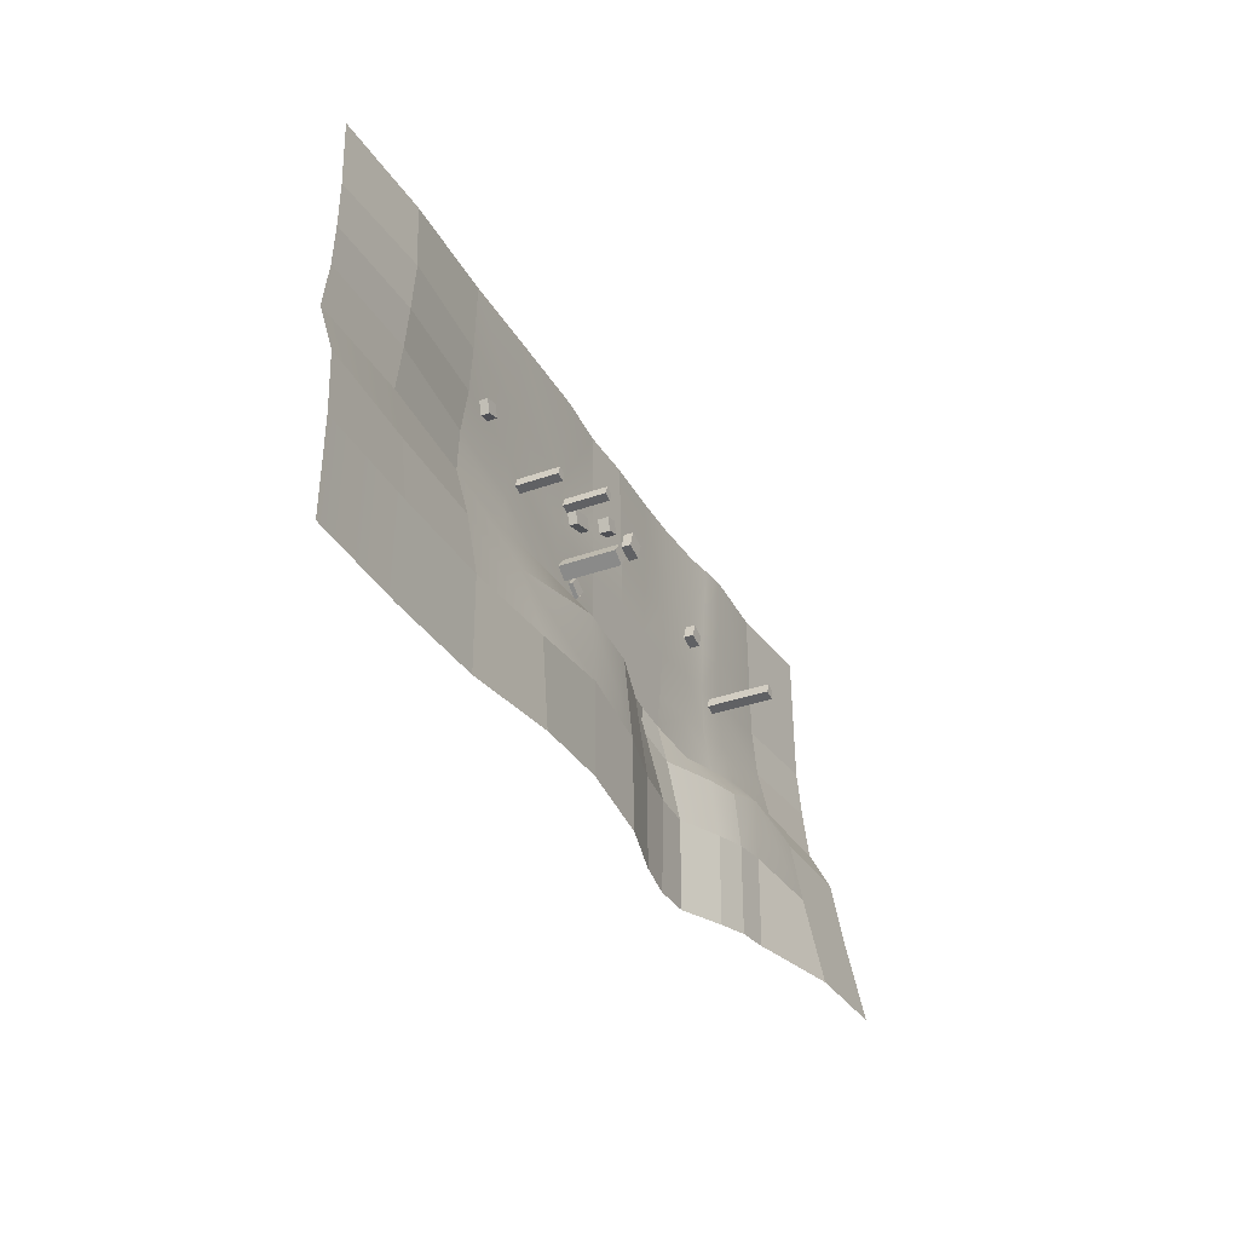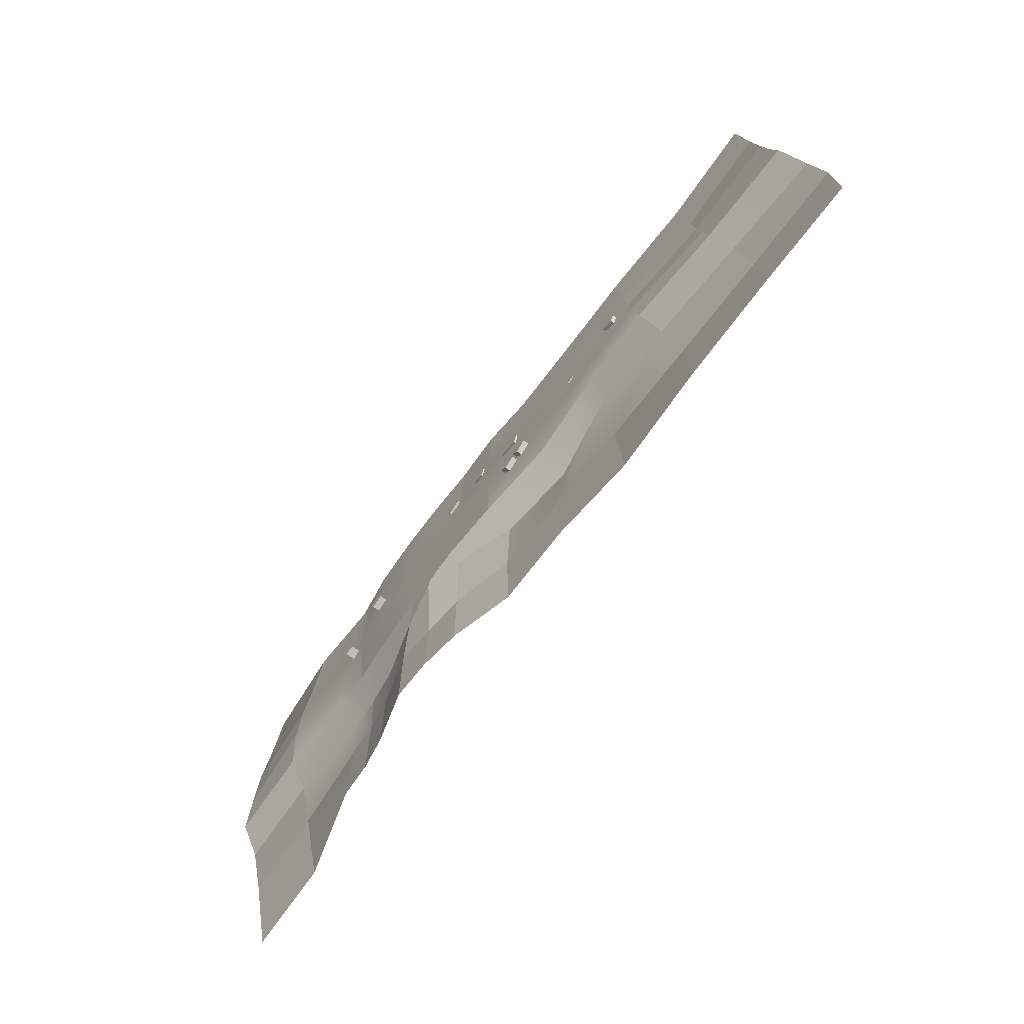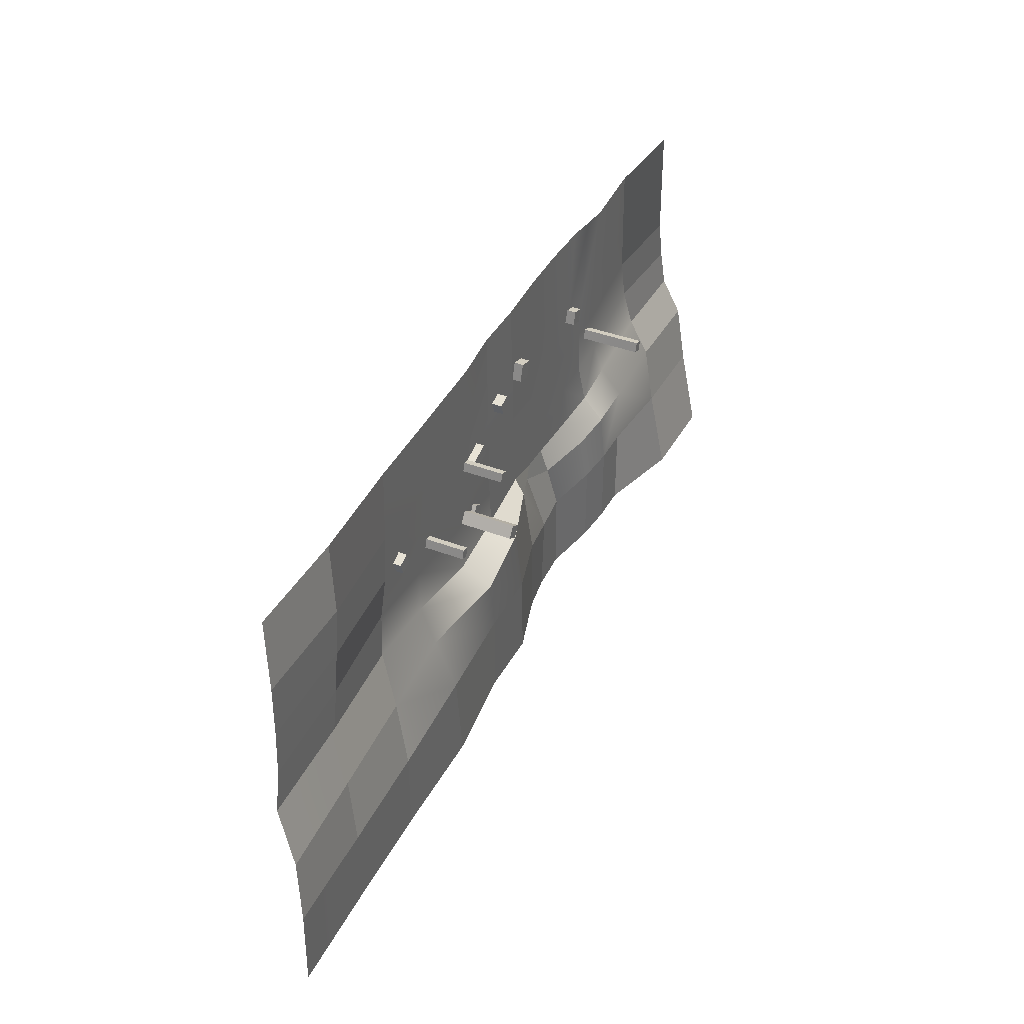
<metadata>
{"format":"obj","ext":"obj","renderer":"f3d","projection":"perspective","resolution":1024,"background":"white","views":[{"elev":-33.8,"azim":116.1,"up":"+Z"},{"elev":-70.9,"azim":53.2,"up":"+Z"},{"elev":40.5,"azim":115.0,"up":"+Z"}]}
</metadata>
<code>
g tundraDioCOL
v -5.017 1.011 -2.815
v -5.412 1.184 -5.256
v -3.036 0.4999 -5.525
v -2.401 0.2461 -3.073
v -6.993 1.475 -5.036
v -6.858 1.295 -2.593
v -5.612 0.1054 9.12
v -5.21 0.03017 4.753
v -2.781 0.06943 4.432
v -3.171 7.439e-05 9.12
v -0.9671 7.439e-05 9.12
v -0.8558 0.03017 4.586
v 1.65 0.07924 9.12
v 1.448 0.08055 4.746
v -0.7845 0.03017 2.413
v 1.313 0.03017 2.577
v -0.7047 0.03017 0.2408
v 1.161 0.03017 0.4083
v -0.619 0.03017 -1.454
v 1.011 0.03017 -1.183
v -1.988 0.03017 -1.56
v -2.276 0.03017 0.1178
v -2.543 0.03017 2.273
v -2.543 0.03017 2.273
v -4.961 0.03017 2.571
v -4.71 0.03017 0.3881
v -4.602 0.1146 -1.674
v -2.276 0.03017 0.1178
v -6.465 0.08447 2.741
v -6.549 0.144 4.907
v -6.773 0.2794 9.12
v -7.927 0.4188 9.12
v -7.885 0.25 5.075
v -6.465 0.08447 2.741
v -7.968 0.1689 2.925
v -6.526 0.08709 0.566
v -8.334 0.1885 0.7898
v -6.665 0.3894 -1.341
v -8.73 0.4888 -0.8701
v -6.526 0.08709 0.566
v -6.665 0.3894 -1.341
v 1.03 0.4796 -1.936
v 0.6581 0.8081 -5.502
v 3.498 1.541 -5.477
v 3.903 1.388 -2.096
v 4.005 0.03017 4.476
v 4.057 0.02428 9.12
v 1.65 0.07924 9.12
v 1.448 0.08055 4.746
v 3.973 0.03017 2.301
v 1.313 0.03017 2.577
v 3.937 0.03017 0.1283
v 1.161 0.03017 0.4083
v 1.011 0.03017 -1.183
v 3.898 0.08578 -1.568
v 6.811 0.03017 5.023
v 4.057 0.02428 9.12
v 6.555 0.2251 9.12
v 7.028 0.08055 2.859
v 3.973 0.03017 2.301
v 3.937 0.03017 0.1283
v 7.27 0.1133 0.7027
v 3.898 0.08578 -1.568
v 7.608 0.4096 -1.353
v -4.602 0.1146 -1.674
v -5.017 1.011 -2.815
v -2.401 0.2461 -3.073
v -1.988 0.03017 -1.56
v -6.858 1.295 -2.593
v -6.665 0.3894 -1.341
v 1.011 0.03017 -1.183
v 1.03 0.4796 -1.936
v 3.903 1.388 -2.096
v 3.898 0.08578 -1.568
v -0.5549 -0.04965 -2.368
v 1.03 0.4796 -1.936
v 1.011 0.03017 -1.183
v -0.619 0.03017 -1.454
v -1.189 0.6334 -5.607
v 0.6581 0.8081 -5.502
v -0.5549 -0.04965 -2.368
v 3.903 1.388 -2.096
v 7.481 1.742 -2.252
v 7.608 0.4096 -1.353
v 3.898 0.08578 -1.568
v 3.498 1.541 -5.477
v 7.023 1.731 -4.965
v 7.481 1.742 -2.252
v 3.903 1.388 -2.096
v -3.036 0.4999 -5.525
v -1.189 0.6334 -5.607
v -0.5549 -0.04965 -2.368
v -2.401 0.2461 -3.073
v -2.401 0.2461 -3.073
v -0.5549 -0.04965 -2.368
v -0.619 0.03017 -1.454
v -1.988 0.03017 -1.56
v 3.006 -0.03395 5.425
v 3.006 0.5091 5.425
v 3.585 0.5091 5.249
v 3.585 -0.03395 5.249
v 3.006 0.5091 5.425
v 2.827 0.5091 4.846
v 3.406 0.5091 4.67
v 3.585 0.5091 5.249
v 2.827 0.5091 4.846
v 2.827 -0.03395 4.846
v 3.406 -0.03395 4.67
v 3.406 0.5091 4.67
v 2.827 -0.03395 4.846
v 3.006 -0.03395 5.425
v 3.585 -0.03395 5.249
v 3.406 -0.03395 4.67
v 3.585 -0.03395 5.249
v 3.585 0.5091 5.249
v 3.406 0.5091 4.67
v 3.406 -0.03395 4.67
v 2.827 -0.03395 4.846
v 2.827 0.5091 4.846
v 3.006 0.5091 5.425
v 3.006 -0.03395 5.425
v -5.615 -0.3159 4.879
v -5.615 0.4705 4.879
v -4.993 0.4705 5.08
v -4.993 -0.3159 5.08
v -5.615 0.4705 4.879
v -5.413 0.4705 4.257
v -4.791 0.4705 4.458
v -4.993 0.4705 5.08
v -5.413 0.4705 4.257
v -5.413 -0.3159 4.257
v -4.791 -0.3159 4.458
v -4.791 0.4705 4.458
v -5.413 -0.3159 4.257
v -5.615 -0.3159 4.879
v -4.993 -0.3159 5.08
v -4.791 -0.3159 4.458
v -4.993 -0.3159 5.08
v -4.993 0.4705 5.08
v -4.791 0.4705 4.458
v -4.791 -0.3159 4.458
v -5.413 -0.3159 4.257
v -5.413 0.4705 4.257
v -5.615 0.4705 4.879
v -5.615 -0.3159 4.879
v 0.4782 -0.0503 5.775
v 0.4782 0.496 5.775
v 1.213 0.496 6.013
v 1.213 -0.0503 6.013
v 0.4782 0.496 5.775
v 0.734 0.496 4.984
v 1.469 0.496 5.222
v 1.213 0.496 6.013
v 0.734 0.496 4.984
v 0.734 -0.0503 4.984
v 1.469 -0.0503 5.222
v 1.469 0.496 5.222
v 0.734 -0.0503 4.984
v 0.4782 -0.0503 5.775
v 1.213 -0.0503 6.013
v 1.469 -0.0503 5.222
v 1.213 -0.0503 6.013
v 1.213 0.496 6.013
v 1.469 0.496 5.222
v 1.469 -0.0503 5.222
v 0.734 -0.0503 4.984
v 0.734 0.496 4.984
v 0.4782 0.496 5.775
v 0.4782 -0.0503 5.775
v 5.643 -0.1655 0.05438
v 5.643 0.2722 0.05438
v 5.292 0.2722 0.5503
v 5.292 -0.1655 0.5503
v 5.643 0.2722 0.05438
v 6.177 0.2722 0.4352
v 5.826 0.2722 0.9311
v 5.292 0.2722 0.5503
v 6.177 0.2722 0.4352
v 6.177 -0.1655 0.4352
v 5.826 -0.1655 0.9311
v 5.826 0.2722 0.9311
v 6.177 -0.1655 0.4352
v 5.643 -0.1655 0.05438
v 5.292 -0.1655 0.5503
v 5.826 -0.1655 0.9311
v 5.292 -0.1655 0.5503
v 5.292 0.2722 0.5503
v 5.826 0.2722 0.9311
v 5.826 -0.1655 0.9311
v 6.177 -0.1655 0.4352
v 6.177 0.2722 0.4352
v 5.643 0.2722 0.05438
v 5.643 -0.1655 0.05438
v -8.738 1.519 -2.092
v -8.591 1.57 -4.896
v -6.993 1.475 -5.036
v -6.858 1.295 -2.593
v -8.73 0.4888 -0.8701
v -8.738 1.519 -2.092
v -6.858 1.295 -2.593
v -6.665 0.3894 -1.341
v 7.023 1.731 -4.965
v 11.17 1.713 -5.375
v 11.66 0.9651 -2.512
v 7.481 1.742 -2.252
v 15.67 1.052 -2.8
v 16 1.699 -5.754
v 15.27 0.269 -0.3068
v 11.71 0.3226 -0.6104
v 14.99 0.1754 1.702
v 11.44 0.1394 1.208
v 14.78 0.3331 3.662
v 11.21 0.0812 3.261
v 14.56 0.3246 5.855
v 10.99 0.1643 5.439
v 14.29 0.2533 9.12
v 10.74 0.252 9.12
v 6.811 0.03017 5.023
v 10.99 0.1643 5.439
v 10.74 0.252 9.12
v 6.555 0.2251 9.12
v 7.028 0.08055 2.859
v 11.21 0.0812 3.261
v 7.481 1.742 -2.252
v 11.66 0.9651 -2.512
v 11.71 0.3226 -0.6104
v 7.608 0.4096 -1.353
v 7.608 0.4096 -1.353
v 11.71 0.3226 -0.6104
v 11.44 0.1394 1.208
v 7.27 0.1133 0.7027
v 7.27 0.1133 0.7027
v 11.44 0.1394 1.208
v 11.21 0.0812 3.261
v 7.028 0.08055 2.859
v -8.738 1.519 -2.092
v -12.88 1.354 -2.19
v -12.73 1.887 -5.027
v -8.591 1.57 -4.896
v -7.927 0.4188 9.12
v -11.36 0.2716 9.12
v -11.73 0.1617 5.7
v -7.885 0.25 5.075
v -8.73 0.4888 -0.8701
v -12.82 0.4443 -0.4239
v -12.88 1.354 -2.19
v -8.738 1.519 -2.092
v -8.334 0.1885 0.7898
v -12.4 0.1231 1.544
v -12.82 0.4443 -0.4239
v -8.73 0.4888 -0.8701
v -7.968 0.1689 2.925
v -12.06 0.06223 3.528
v -12.4 0.1231 1.544
v -8.334 0.1885 0.7898
v -7.885 0.25 5.075
v -11.73 0.1617 5.7
v -12.06 0.06223 3.528
v -7.968 0.1689 2.925
v 5.275 -0.03395 4.154
v 5.275 0.4227 4.154
v 6.297 0.4227 3.868
v 6.297 -0.03395 3.868
v 5.275 0.4227 4.154
v 5.096 0.4227 3.575
v 6.118 0.4227 3.29
v 6.297 0.4227 3.868
v 5.096 0.4227 3.575
v 5.096 -0.03395 3.575
v 6.118 -0.03395 3.29
v 6.118 0.4227 3.29
v 5.096 -0.03395 3.575
v 5.275 -0.03395 4.154
v 6.297 -0.03395 3.868
v 6.118 -0.03395 3.29
v 6.297 -0.03395 3.868
v 6.297 0.4227 3.868
v 6.118 0.4227 3.29
v 6.118 -0.03395 3.29
v 5.096 -0.03395 3.575
v 5.096 0.4227 3.575
v 5.275 0.4227 4.154
v 5.275 -0.03395 4.154
v -7.588 -0.3159 2.435
v -7.588 2.938 2.435
v -7.141 2.938 2.579
v -7.141 -0.3159 2.579
v -7.588 2.938 2.435
v -7.444 2.938 1.988
v -6.997 2.938 2.132
v -7.141 2.938 2.579
v -7.444 2.938 1.988
v -7.444 -0.3159 1.988
v -6.997 -0.2878 2.132
v -6.997 2.938 2.132
v -7.444 -0.3159 1.988
v -7.588 -0.3159 2.435
v -7.141 -0.3159 2.579
v -6.997 -0.2878 2.132
v -7.141 -0.3159 2.579
v -7.141 2.938 2.579
v -6.997 2.938 2.132
v -6.997 -0.2878 2.132
v -7.444 -0.3159 1.988
v -7.444 2.938 1.988
v -7.588 2.938 2.435
v -7.588 -0.3159 2.435
v 6.383 0.1512 4.014
v 6.383 2.044 4.014
v 6.752 2.044 4.133
v 6.752 0.1512 4.133
v 6.383 2.044 4.014
v 6.511 2.044 3.617
v 6.88 2.044 3.736
v 6.752 2.044 4.133
v 6.511 2.044 3.617
v 6.511 0.1512 3.617
v 6.88 0.1512 3.736
v 6.88 2.044 3.736
v 6.511 0.1512 3.617
v 6.383 0.1512 4.014
v 6.752 0.1512 4.133
v 6.88 0.1512 3.736
v 6.752 0.1512 4.133
v 6.752 2.044 4.133
v 6.88 2.044 3.736
v 6.88 0.1512 3.736
v 6.511 0.1512 3.617
v 6.511 2.044 3.617
v 6.383 2.044 4.014
v 6.383 0.1512 4.014
v 6.532 -0.1655 0.3416
v 6.532 2.559 0.3416
v 6.182 2.559 0.8375
v 6.182 -0.1655 0.8375
v 6.532 2.559 0.3416
v 7.066 2.559 0.7224
v 6.716 2.559 1.218
v 6.182 2.559 0.8375
v 7.066 2.559 0.7224
v 7.066 -0.1655 0.7224
v 6.716 -0.1655 1.218
v 6.716 2.559 1.218
v 7.066 -0.1655 0.7224
v 6.532 -0.1655 0.3416
v 6.182 -0.1655 0.8375
v 6.716 -0.1655 1.218
v 6.182 -0.1655 0.8375
v 6.182 2.559 0.8375
v 6.716 2.559 1.218
v 6.716 -0.1655 1.218
v 7.066 -0.1655 0.7224
v 7.066 2.559 0.7224
v 6.532 2.559 0.3416
v 6.532 -0.1655 0.3416
v -8.591 1.57 -4.896
v -8.591 1.57 -8.944
v -6.993 1.475 -9.083
v -6.993 1.475 -5.036
v 0.6581 0.8081 -5.502
v 0.6581 0.8081 -9.55
v 3.498 1.596 -9.525
v 3.498 1.541 -5.477
v -3.036 0.4999 -5.525
v -3.036 0.5091 -9.573
v -1.189 0.5294 -9.655
v -1.189 0.6334 -5.607
v 3.498 1.541 -5.477
v 3.498 1.596 -9.525
v 7.023 1.731 -9.013
v 7.023 1.731 -4.965
v -1.189 0.6334 -5.607
v -1.189 0.5294 -9.655
v 0.6581 0.8081 -9.55
v 0.6581 0.8081 -5.502
v -5.412 1.184 -5.256
v -5.412 1.184 -9.304
v -3.036 0.5091 -9.573
v -3.036 0.4999 -5.525
v 7.023 1.731 -4.965
v 7.023 1.731 -9.013
v 11.17 1.978 -9.423
v 11.17 1.713 -5.375
v -12.73 1.887 -5.027
v -12.73 2.715 -9.075
v -8.591 1.57 -8.944
v -8.591 1.57 -4.896
v 11.17 1.713 -5.375
v 11.17 1.978 -9.423
v 16 1.699 -9.802
v 16 1.699 -5.754
v -6.993 1.475 -5.036
v -6.993 1.475 -9.083
v -5.412 1.184 -9.304
v -5.412 1.184 -5.256
v 16 1.699 -5.754
v 20.8 1.729 -5.82
v 20.47 1.246 -2.86
v 15.67 1.052 -2.8
v 14.56 0.3246 5.855
v 19.35 0.6903 5.953
v 19.09 0.3998 9.12
v 14.29 0.2533 9.12
v 15.67 1.052 -2.8
v 20.47 1.246 -2.86
v 20.07 0.5536 -0.2355
v 15.27 0.269 -0.3068
v 24.87 0.6066 -0.3068
v 25.27 1.48 -2.8
v 15.27 0.269 -0.3068
v 20.07 0.5536 -0.2355
v 19.79 0.621 1.818
v 14.99 0.1754 1.702
v 14.99 0.1754 1.702
v 19.79 0.621 1.818
v 19.57 0.6563 3.756
v 14.78 0.3331 3.662
v 14.78 0.3331 3.662
v 19.57 0.6563 3.756
v 19.35 0.6903 5.953
v 14.56 0.3246 5.855
v 16 1.699 -9.802
v 20.8 1.651 -9.867
v 20.8 1.729 -5.82
v 16 1.699 -5.754
v 25.6 1.778 -5.754
v 25.6 1.699 -9.802
v -12.88 1.354 -2.19
v -17.28 1.506 -2.19
v -17.13 2.039 -5.027
v -12.73 1.887 -5.027
v -11.36 0.2716 9.12
v -15.76 0.6406 9.12
v -16.13 0.53 5.7
v -11.73 0.1617 5.7
v -12.82 0.4443 -0.4239
v -17.22 0.5968 -0.4239
v -17.28 1.506 -2.19
v -12.88 1.354 -2.19
v -12.4 0.1231 1.544
v -16.8 0.4921 1.544
v -17.22 0.5968 -0.4239
v -12.82 0.4443 -0.4239
v -12.06 0.06223 3.528
v -16.46 0.4306 3.528
v -16.8 0.4921 1.544
v -12.4 0.1231 1.544
v -11.73 0.1617 5.7
v -16.13 0.53 5.7
v -16.46 0.4306 3.528
v -12.06 0.06223 3.528
v -12.73 1.887 -5.027
v -17.13 2.039 -5.027
v -17.13 2.868 -9.075
v -12.73 2.715 -9.075
v 19.35 0.6903 5.953
v 24.16 0.4973 5.855
v 23.89 0.2533 9.12
v 19.09 0.3998 9.12
v 19.57 0.6563 3.756
v 24.38 0.6118 3.662
v 24.16 0.4973 5.855
v 19.35 0.6903 5.953
v 19.79 0.621 1.818
v 24.59 0.67 1.702
v 24.38 0.6118 3.662
v 19.57 0.6563 3.756
v 20.07 0.5536 -0.2355
v 24.87 0.6066 -0.3068
v 24.59 0.67 1.702
v 19.79 0.621 1.818
v 20.8 1.729 -5.82
v 25.6 1.778 -5.754
v 25.27 1.48 -2.8
v 20.47 1.246 -2.86
v 13.3 0.07858 4.058
v 13.3 0.6216 4.058
v 13.88 0.6216 3.882
v 13.88 0.07858 3.882
v 13.3 0.6216 4.058
v 13.12 0.6216 3.479
v 13.7 0.6216 3.303
v 13.88 0.6216 3.882
v 13.12 0.6216 3.479
v 13.12 0.07858 3.479
v 13.7 0.07858 3.303
v 13.7 0.6216 3.303
v 13.12 0.07858 3.479
v 13.3 0.07858 4.058
v 13.88 0.07858 3.882
v 13.7 0.07858 3.303
v 13.88 0.07858 3.882
v 13.88 0.6216 3.882
v 13.7 0.6216 3.303
v 13.7 0.07858 3.303
v 13.12 0.07858 3.479
v 13.12 0.6216 3.479
v 13.3 0.6216 4.058
v 13.3 0.07858 4.058
v 10.17 0.04587 2.429
v 10.17 1.939 2.429
v 10.53 1.939 2.548
v 10.53 0.04587 2.548
v 10.17 1.939 2.429
v 10.29 1.939 2.032
v 10.66 1.939 2.151
v 10.53 1.939 2.548
v 10.29 1.939 2.032
v 10.29 0.04587 2.032
v 10.66 0.04587 2.151
v 10.66 1.939 2.151
v 10.29 0.04587 2.032
v 10.17 0.04587 2.429
v 10.53 0.04587 2.548
v 10.66 0.04587 2.151
v 10.53 0.04587 2.548
v 10.53 1.939 2.548
v 10.66 1.939 2.151
v 10.66 0.04587 2.151
v 10.29 0.04587 2.032
v 10.29 1.939 2.032
v 10.17 1.939 2.429
v 10.17 0.04587 2.429
g tundraDioCOL_0
f 3 2 1
f 4 3 1
f 1 2 5
f 6 1 5
f 9 8 7
f 10 9 7
f 10 11 9
f 11 12 9
f 11 13 12
f 13 14 12
f 12 14 15
f 9 12 15
f 14 16 15
f 15 16 17
f 16 18 17
f 17 18 19
f 18 20 19
f 17 19 21
f 22 17 21
f 15 17 22
f 23 15 22
f 23 9 15
f 8 9 24
f 25 8 24
f 25 24 26
f 21 27 26
f 28 21 26
f 24 28 26
f 8 25 29
f 30 8 29
f 8 30 31
f 31 30 32
f 30 33 32
f 30 34 33
f 34 35 33
f 34 36 35
f 36 37 35
f 36 38 37
f 38 39 37
f 7 8 31
f 25 26 40
f 29 25 40
f 26 27 41
f 40 26 41
f 44 43 42
f 45 44 42
f 48 47 46
f 49 48 46
f 49 46 50
f 51 49 50
f 51 50 52
f 53 51 52
f 53 52 54
f 52 55 54
f 46 57 56
f 57 58 56
f 46 56 59
f 60 46 59
f 60 59 61
f 59 62 61
f 61 62 63
f 62 64 63
f 67 66 65
f 68 67 65
f 65 66 69
f 70 65 69
f 73 72 71
f 74 73 71
f 77 76 75
f 78 77 75
f 76 80 79
f 81 76 79
f 84 83 82
f 85 84 82
f 88 87 86
f 89 88 86
f 92 91 90
f 93 92 90
f 96 95 94
f 97 96 94
f 100 99 98
f 101 100 98
f 104 103 102
f 105 104 102
f 108 107 106
f 109 108 106
f 112 111 110
f 113 112 110
f 116 115 114
f 117 116 114
f 120 119 118
f 121 120 118
f 124 123 122
f 125 124 122
f 128 127 126
f 129 128 126
f 132 131 130
f 133 132 130
f 136 135 134
f 137 136 134
f 140 139 138
f 141 140 138
f 144 143 142
f 145 144 142
f 148 147 146
f 149 148 146
f 152 151 150
f 153 152 150
f 156 155 154
f 157 156 154
f 160 159 158
f 161 160 158
f 164 163 162
f 165 164 162
f 168 167 166
f 169 168 166
f 172 171 170
f 173 172 170
f 176 175 174
f 177 176 174
f 180 179 178
f 181 180 178
f 184 183 182
f 185 184 182
f 188 187 186
f 189 188 186
f 192 191 190
f 193 192 190
f 196 195 194
f 197 196 194
f 200 199 198
f 201 200 198
f 204 203 202
f 205 204 202
f 204 206 203
f 206 207 203
f 208 206 204
f 209 208 204
f 210 208 209
f 211 210 209
f 212 210 211
f 213 212 211
f 214 212 213
f 215 214 213
f 216 214 215
f 217 216 215
f 220 219 218
f 221 220 218
f 218 219 222
f 219 223 222
f 226 225 224
f 227 226 224
f 230 229 228
f 231 230 228
f 234 233 232
f 235 234 232
f 238 237 236
f 239 238 236
f 242 241 240
f 243 242 240
f 246 245 244
f 247 246 244
f 250 249 248
f 251 250 248
f 254 253 252
f 255 254 252
f 258 257 256
f 259 258 256
f 262 261 260
f 263 262 260
f 266 265 264
f 267 266 264
f 270 269 268
f 271 270 268
f 274 273 272
f 275 274 272
f 278 277 276
f 279 278 276
f 282 281 280
f 283 282 280
f 286 285 284
f 287 286 284
f 290 289 288
f 291 290 288
f 294 293 292
f 295 294 292
f 298 297 296
f 299 298 296
f 302 301 300
f 303 302 300
f 306 305 304
f 307 306 304
f 310 309 308
f 311 310 308
f 314 313 312
f 315 314 312
f 318 317 316
f 319 318 316
f 322 321 320
f 323 322 320
f 326 325 324
f 327 326 324
f 330 329 328
f 331 330 328
f 334 333 332
f 335 334 332
f 338 337 336
f 339 338 336
f 342 341 340
f 343 342 340
f 346 345 344
f 347 346 344
f 350 349 348
f 351 350 348
f 354 353 352
f 355 354 352
f 358 357 356
f 359 358 356
f 362 361 360
f 363 362 360
f 366 365 364
f 367 366 364
f 370 369 368
f 371 370 368
f 374 373 372
f 375 374 372
f 378 377 376
f 379 378 376
f 382 381 380
f 383 382 380
f 386 385 384
f 387 386 384
f 390 389 388
f 391 390 388
f 394 393 392
f 395 394 392
f 398 397 396
f 399 398 396
f 402 401 400
f 403 402 400
f 406 405 404
f 407 406 404
f 406 408 405
f 408 409 405
f 412 411 410
f 413 412 410
f 416 415 414
f 417 416 414
f 420 419 418
f 421 420 418
f 424 423 422
f 425 424 422
f 424 426 423
f 426 427 423
f 430 429 428
f 431 430 428
f 434 433 432
f 435 434 432
f 438 437 436
f 439 438 436
f 442 441 440
f 443 442 440
f 446 445 444
f 447 446 444
f 450 449 448
f 451 450 448
f 454 453 452
f 455 454 452
f 458 457 456
f 459 458 456
f 462 461 460
f 463 462 460
f 466 465 464
f 467 466 464
f 470 469 468
f 471 470 468
f 474 473 472
f 475 474 472
f 478 477 476
f 479 478 476
f 482 481 480
f 483 482 480
f 486 485 484
f 487 486 484
f 490 489 488
f 491 490 488
f 494 493 492
f 495 494 492
f 498 497 496
f 499 498 496
f 502 501 500
f 503 502 500
f 506 505 504
f 507 506 504
f 510 509 508
f 511 510 508
f 514 513 512
f 515 514 512
f 518 517 516
f 519 518 516
f 522 521 520
f 523 522 520

</code>
